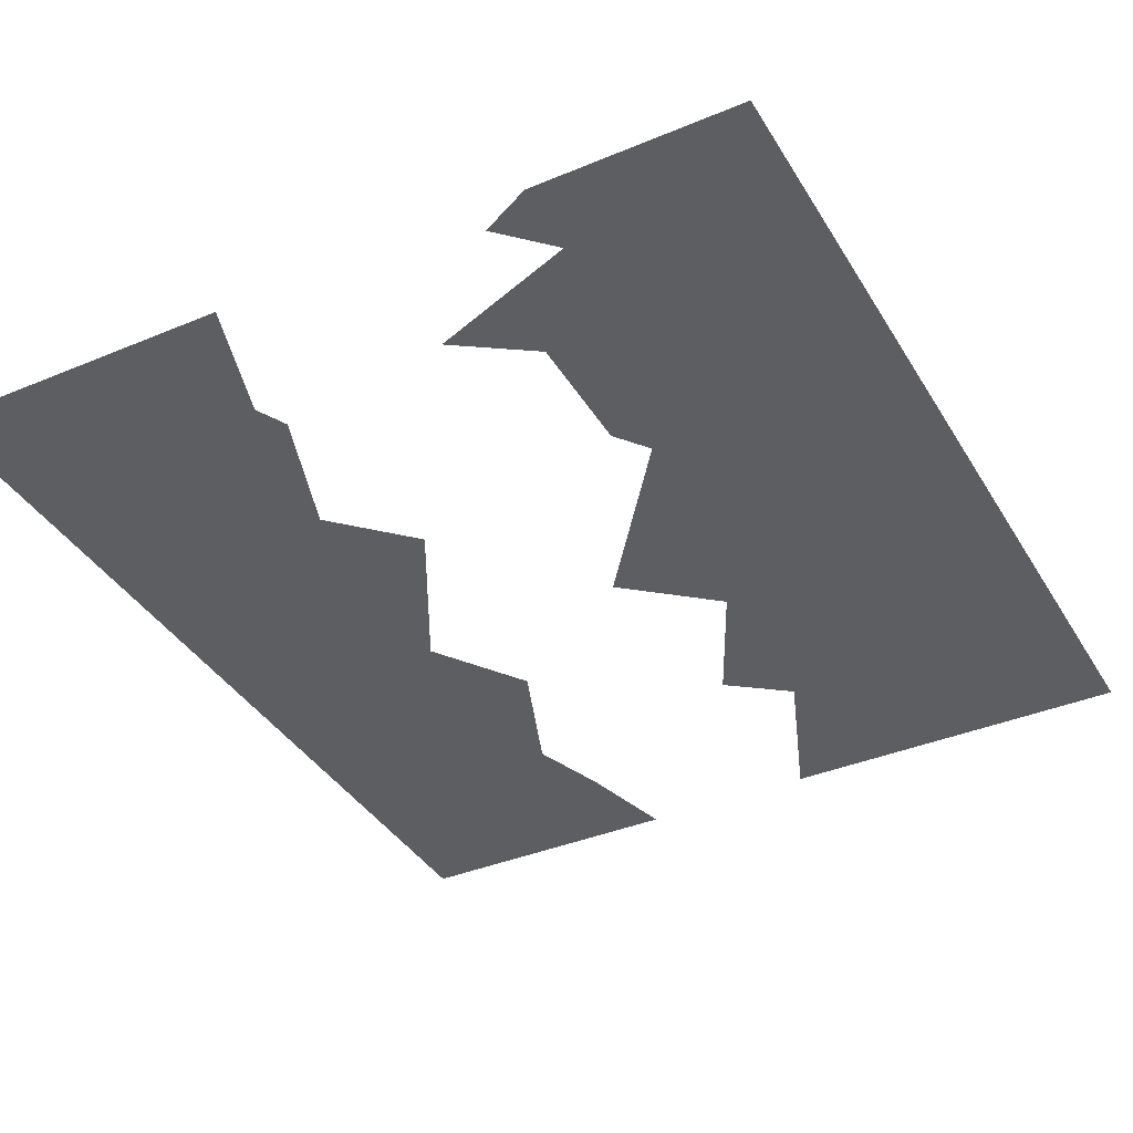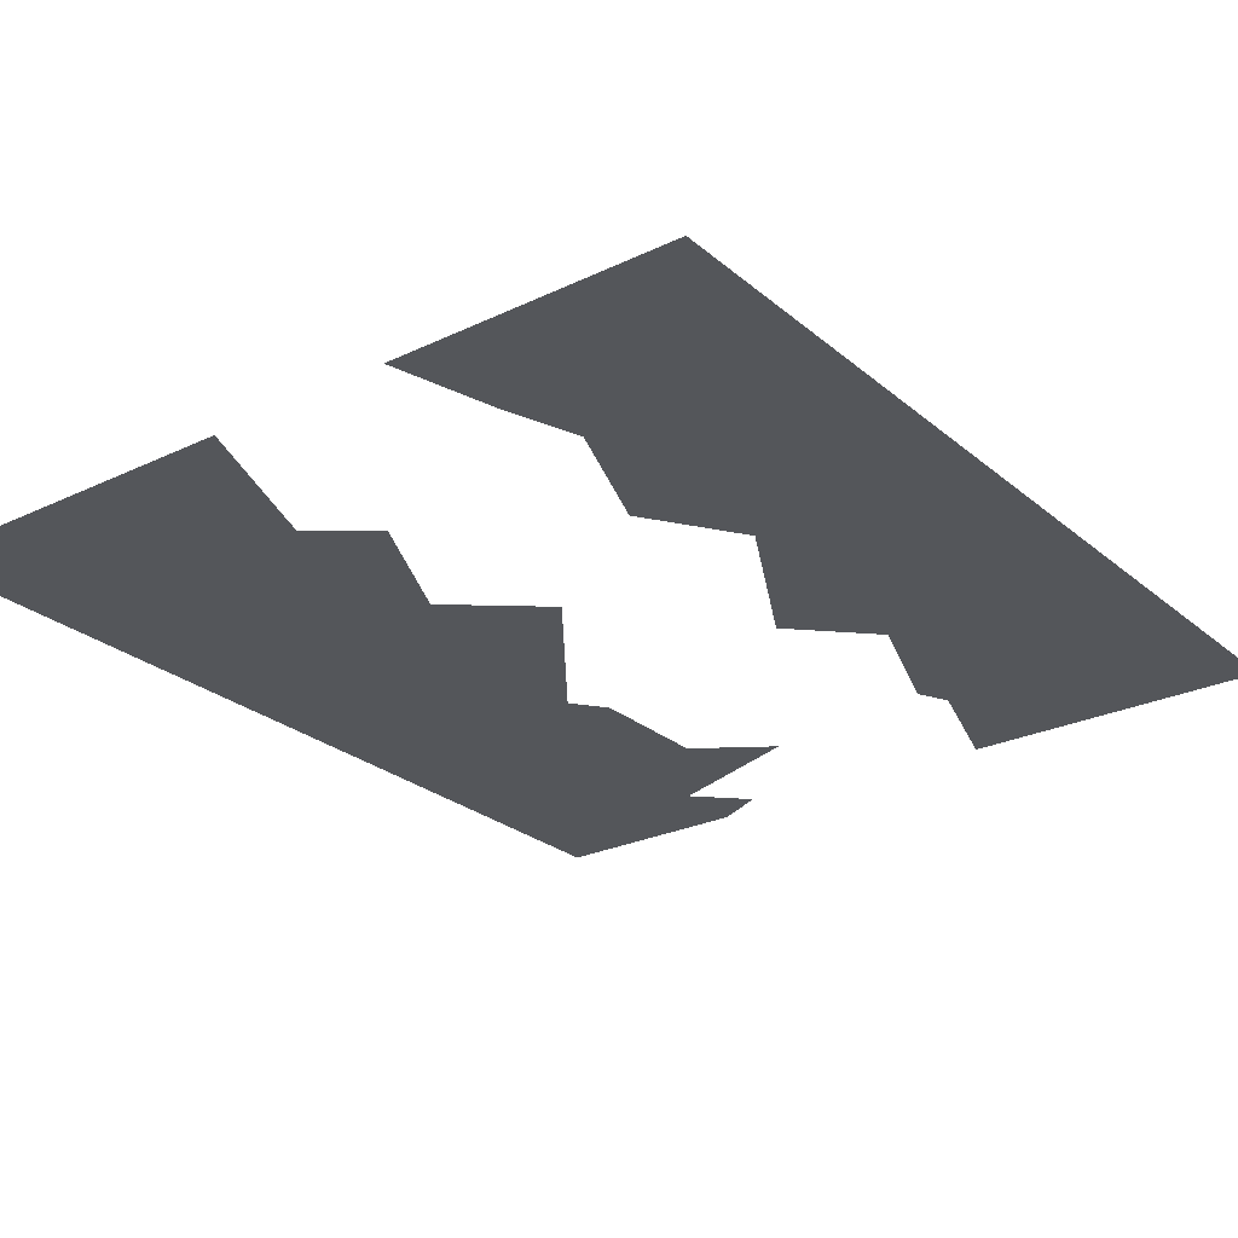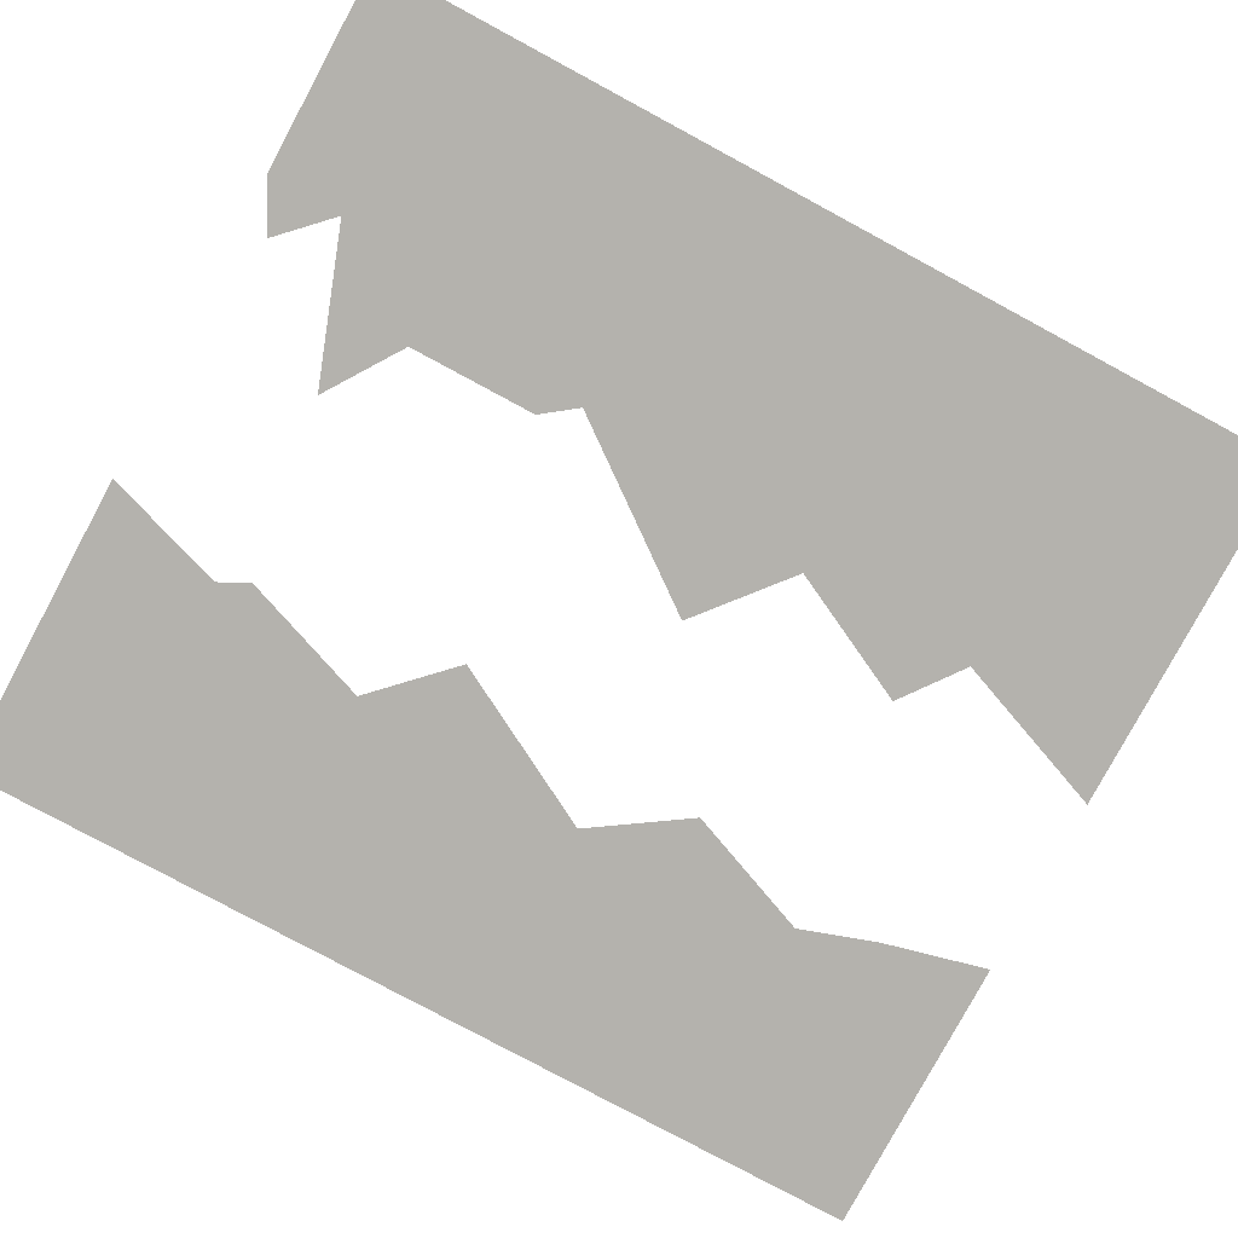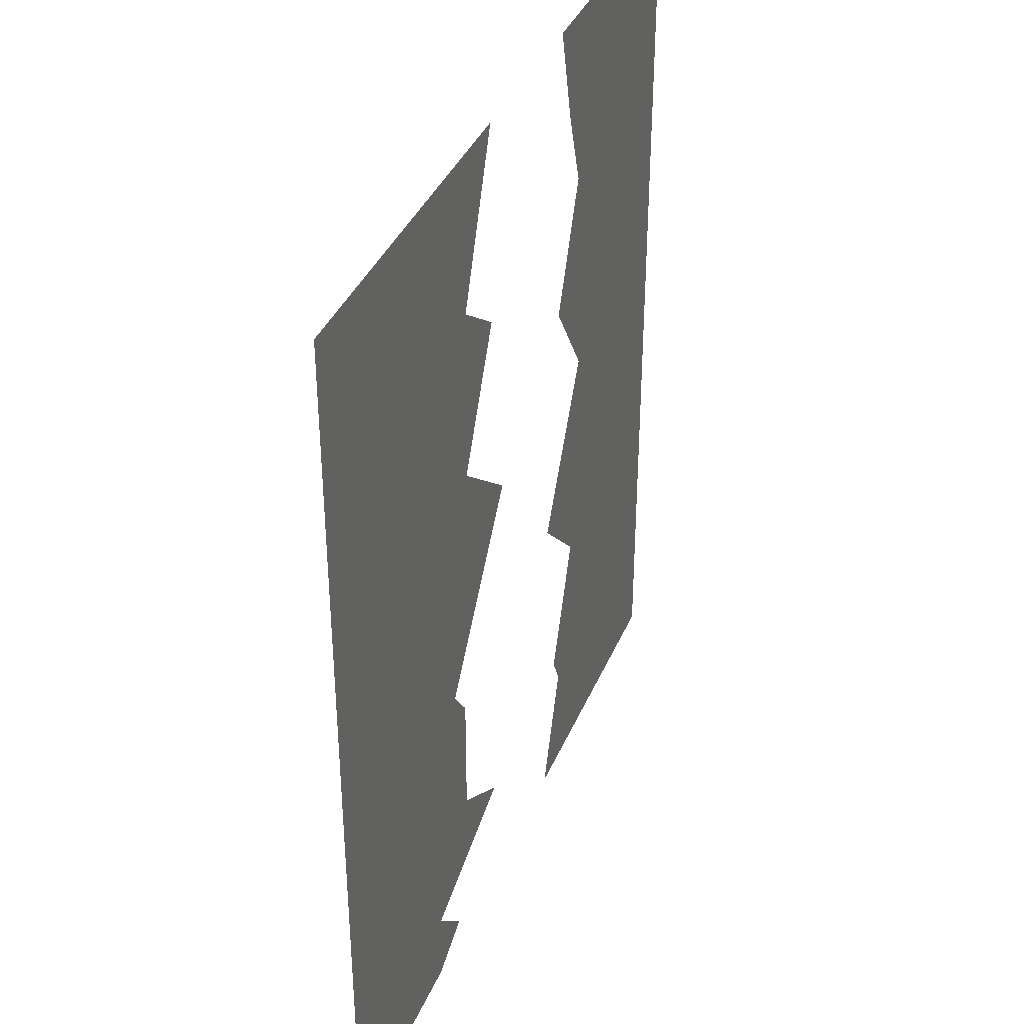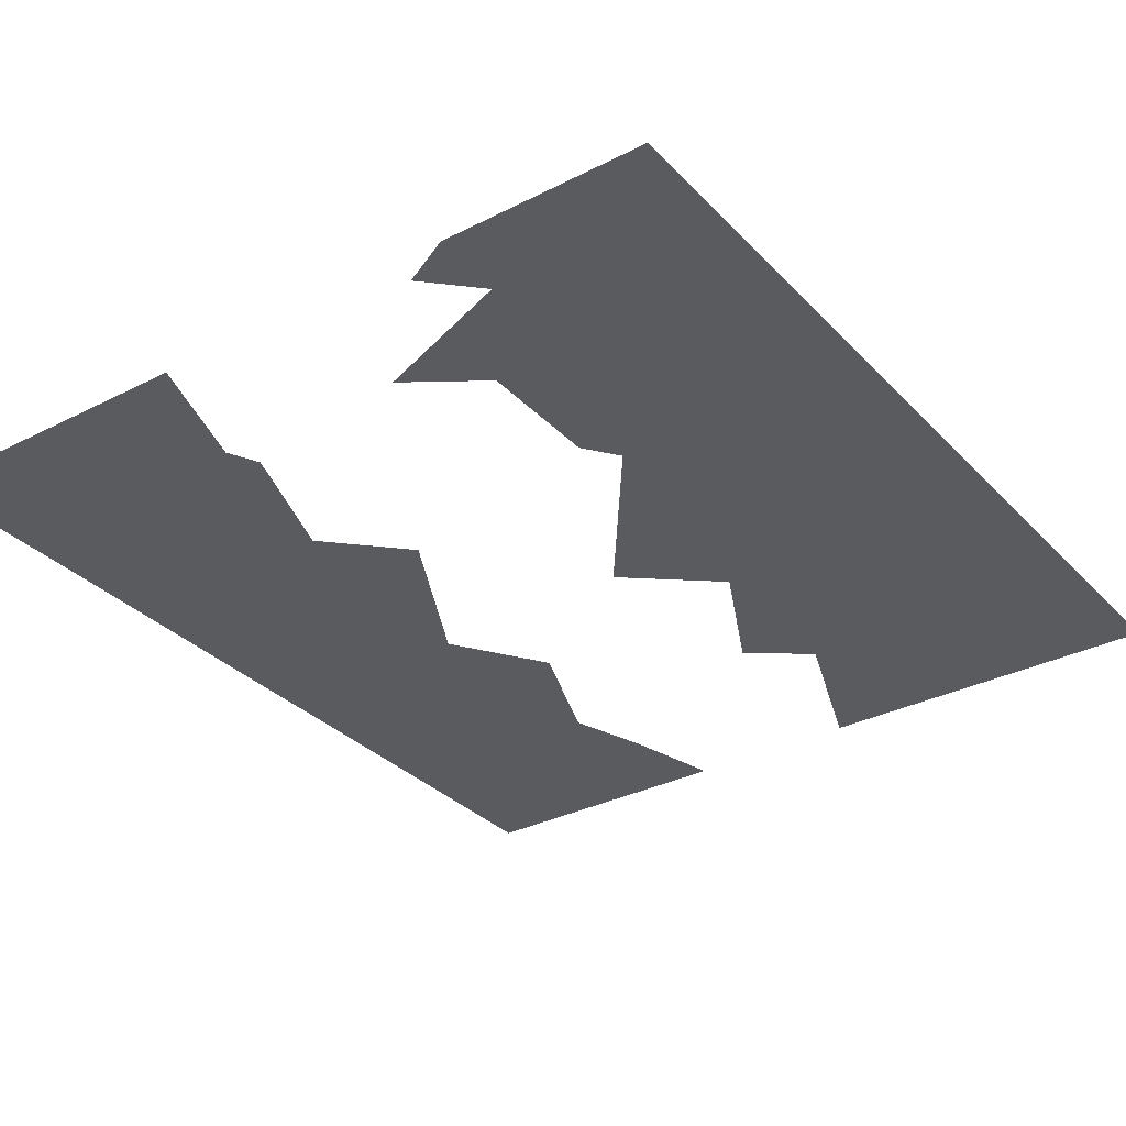
<metadata>
{"format":"obj","ext":"obj","renderer":"f3d","projection":"perspective","resolution":1024,"background":"white","views":[{"elev":-38.2,"azim":27.9,"up":"+Z"},{"elev":-25.7,"azim":-142.7,"up":"+Z"},{"elev":-79.6,"azim":61.7,"up":"+Z"},{"elev":37.9,"azim":111.2,"up":"+Y"},{"elev":-32.3,"azim":35.5,"up":"+Z"}]}
</metadata>
<code>
v -64 0 64
v -64 -144 64
v -16 -144 64
v -28 -136 64
v -20 -120 64
v -32 -104 64
v -16 -88 64
v -36 -72 64
v -20 -48 64
v -28 -28 64
v -24 -16 64
v -20 0 64
v 64 -144 64
v 64 0 64
v 8 0 64
v 24 -20 64
v 8 -32 64
v 28 -44 64
v 4 -64 64
v 32 -80 64
v 20 -96 64
v 20 -116 64
v 8 -124 64
v 36 -128 64
v 24 -140 64
v 32 -144 64
f 1 2 3 4 5 6 7 8 9 10 11 12
f 13 14 15 16 17 18 19 20 21 22 23 24 25 26

</code>
